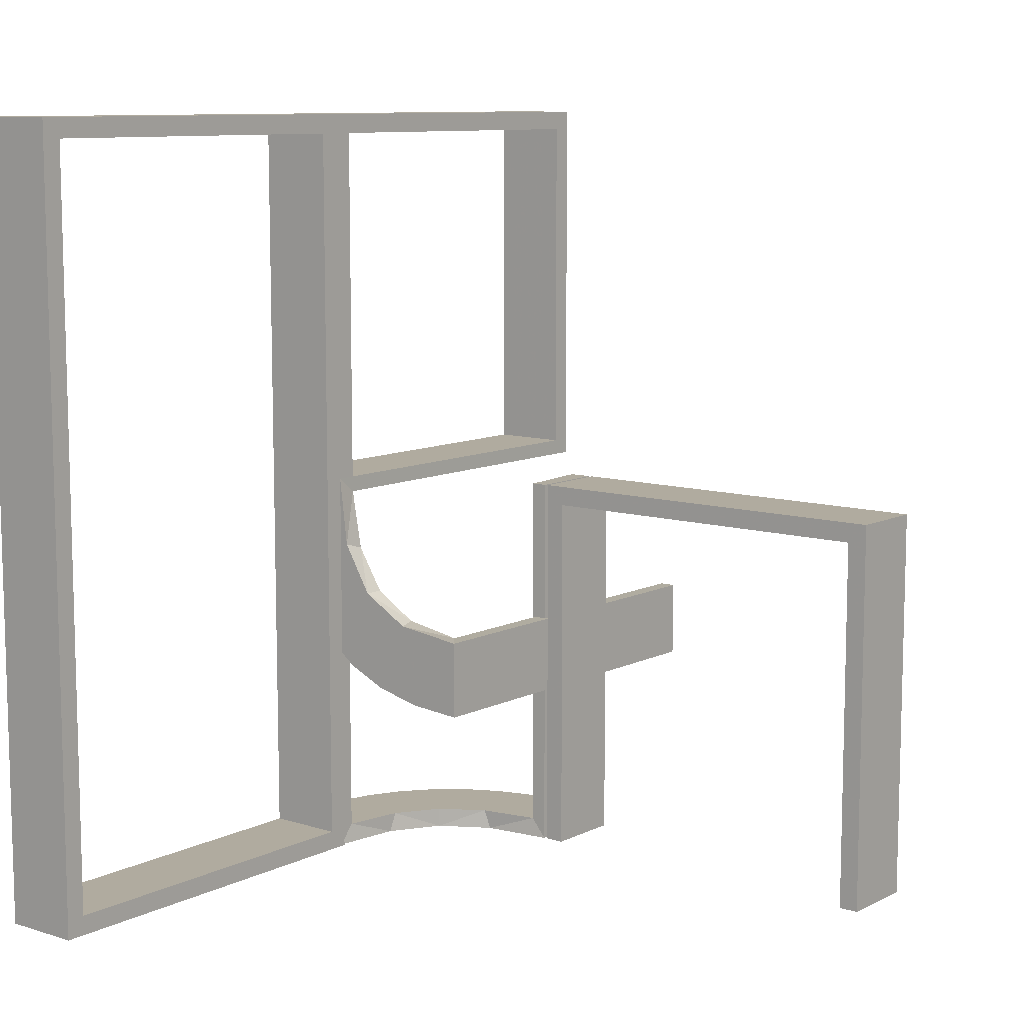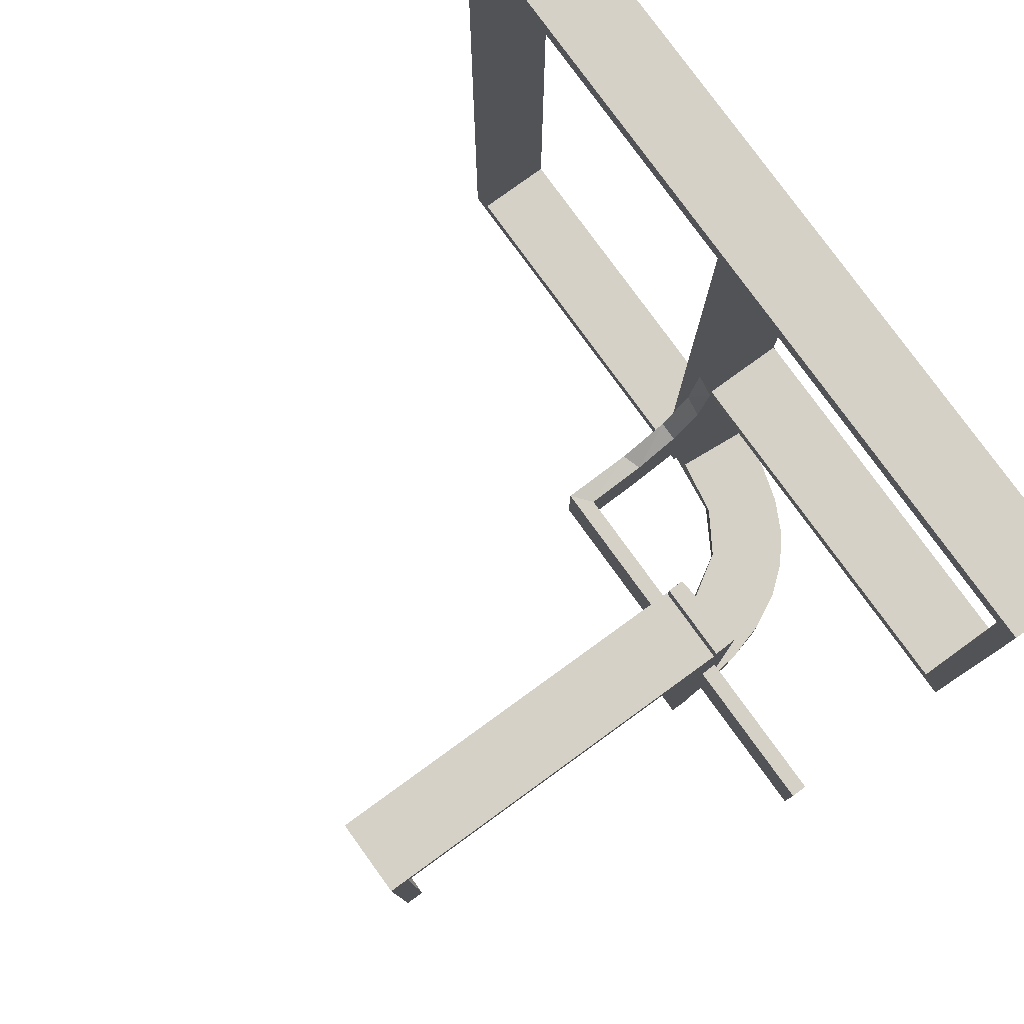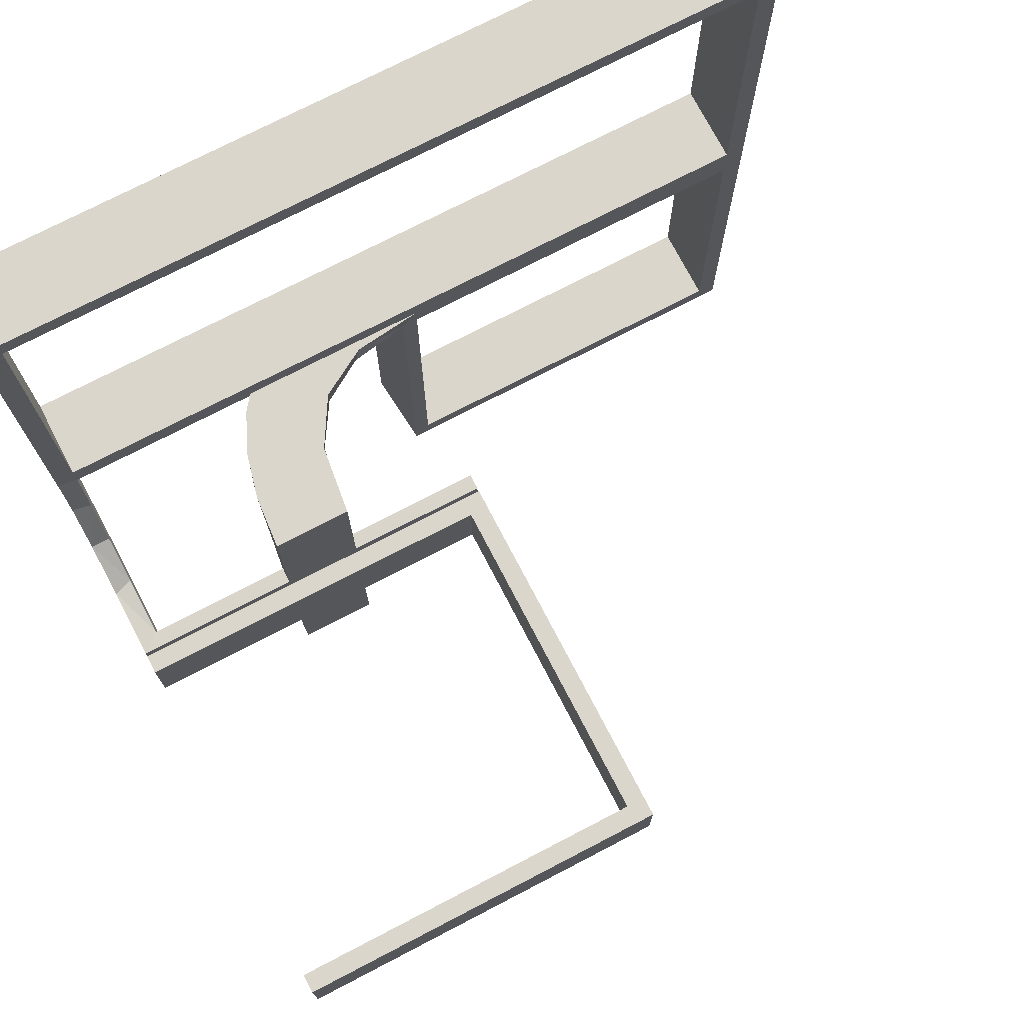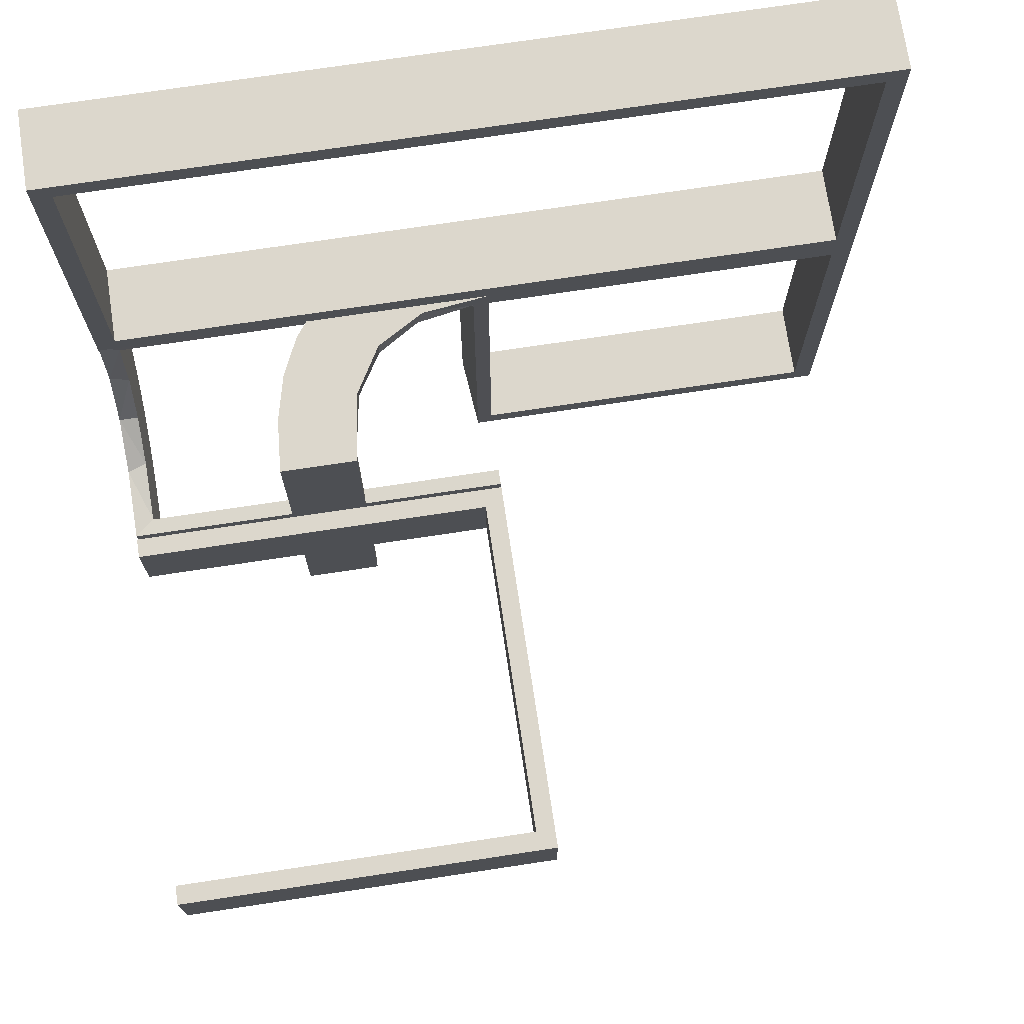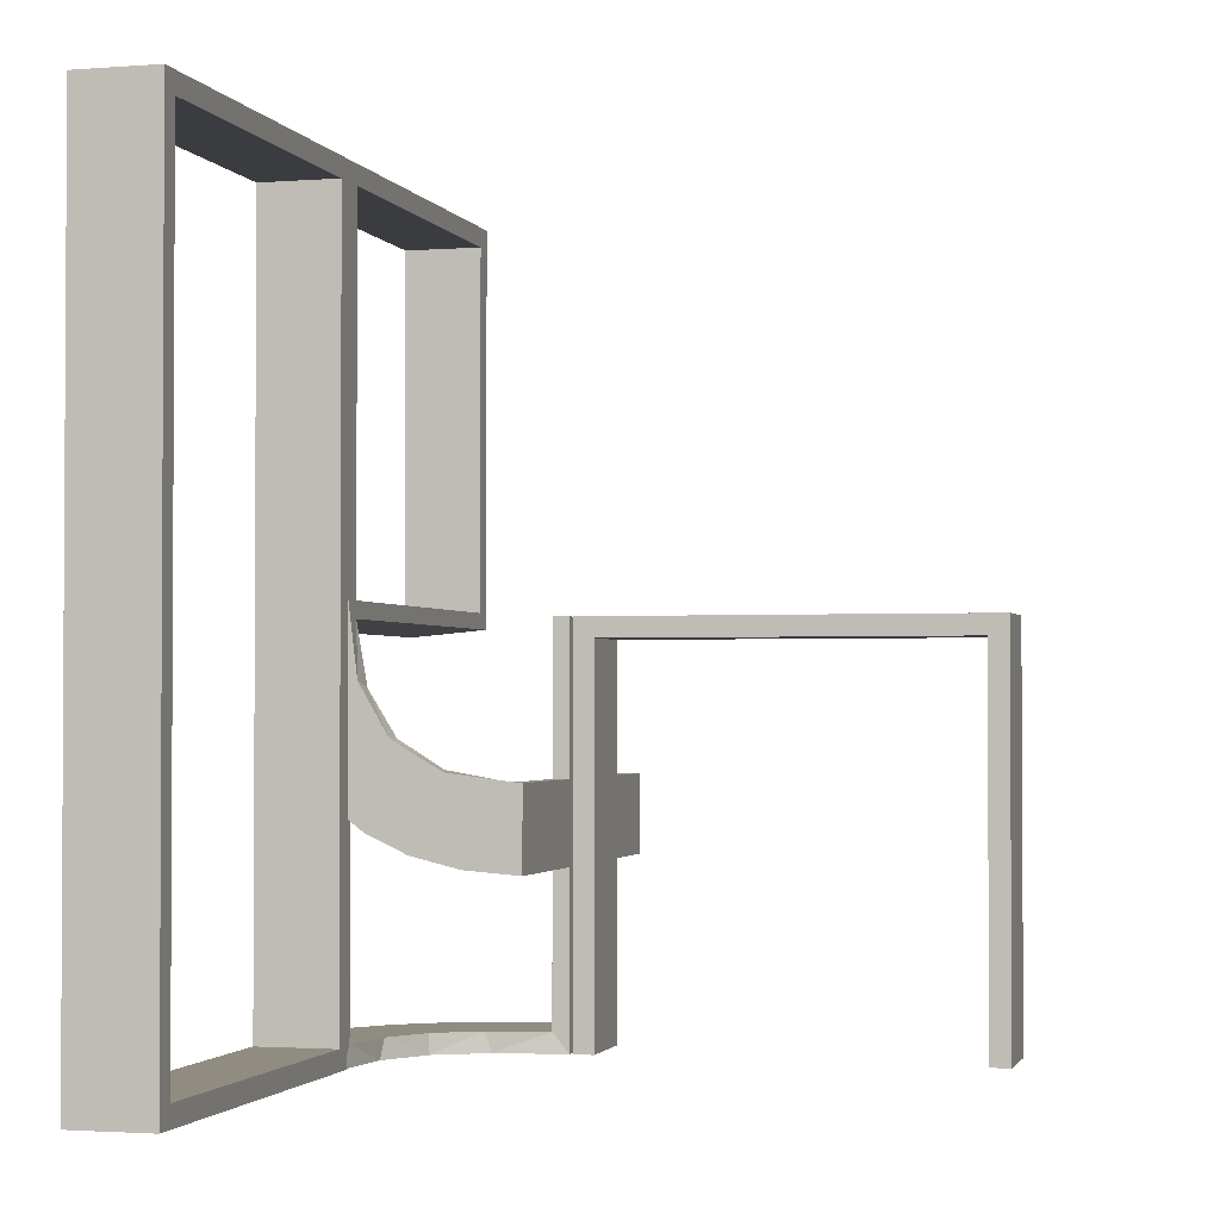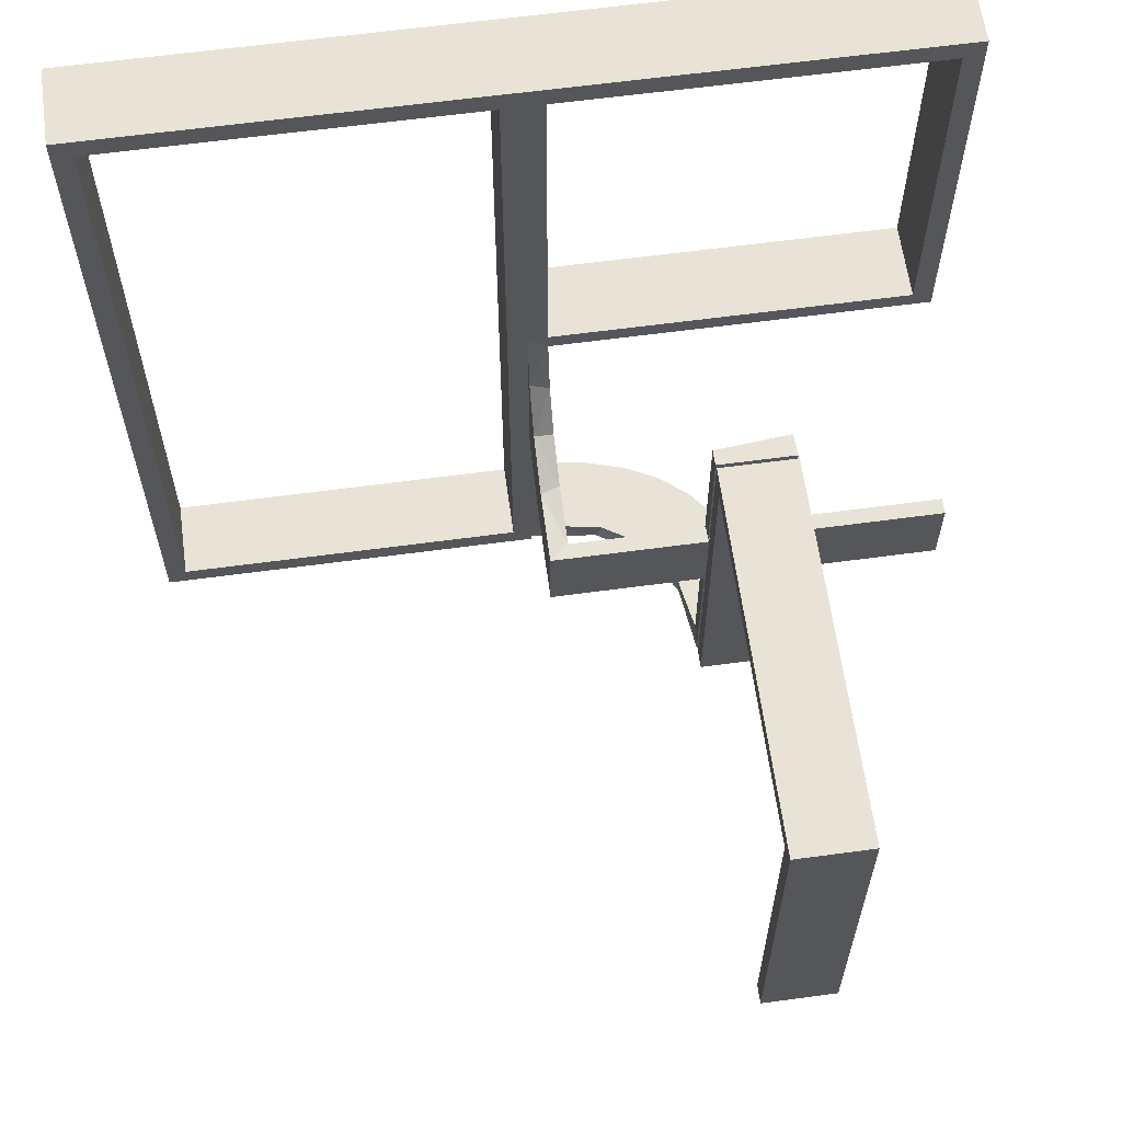
<metadata>
{"format":"obj","ext":"obj","renderer":"f3d","projection":"perspective","resolution":1024,"background":"white","views":[{"elev":9.7,"azim":-141.2,"up":"+Z"},{"elev":79.3,"azim":-35.9,"up":"+Z"},{"elev":74.1,"azim":-117.5,"up":"+Y"},{"elev":73.0,"azim":-98.6,"up":"+Y"},{"elev":-1.9,"azim":-164.8,"up":"+Z"},{"elev":62.5,"azim":-97.8,"up":"+Z"}]}
</metadata>
<code>
v 0 0 -0.2861
v 0 0 -0.1861
v 0 -0.2 0
v 0 -0.2 -0.5
v 0 -0.3 0
v 0 -0.3 -0.5
v 0 -0.5 -0.2861
v 0 -0.5 -0.2361
v 0 -0.5 -0.1861
v 0 -0.375 -0.2111
v 0 -0.375 -0.2361
v 0 -0.375 -0.2611
v 0 -0.25 -0.2111
v 0 -0.25 -0.2861
v 0 -0.25 -0.2361
v 0 -0.25 -0.2611
v 0.02499 -0.2625 -0.2354
v 0.02499 -0.3812 -0.2354
v 0.02499 -0.5 -0.2354
v 0.2246 -0.2625 -0.008806
v 0.2246 -0.3812 -0.008806
v 0.2944 0 -0.05548
v 0.134 -0.2789 -0.5
v 0.03392 -0.298 0
v 0.03392 -0.298 -0.475
v 0.03392 -0.298 -0.2375
v 0.02041 -0.025 -0.186
v 0.02041 -0.1833 -0.186
v 0.02041 -0.3417 -0.186
v 0.02041 -0.5 -0.186
v 0.2798 -0.1401 -0.475
v 0.0227 -0.2625 -0.2107
v 0.0227 -0.3812 -0.2107
v 0.2602 -0.18 -0.5
v 0.2796 0 -0.1157
v 0.2493 -0.2625 -0.0111
v 0.2493 -0.3812 -0.0111
v 0.2493 -0.5 -0.0111
v 0.3 0 0.01389
v 0.3 -0.5 0.01389
v 0.004353 -0.2742 -0.25
v 0.004353 -0.2742 -0.125
v 0.004353 -0.2242 -0.25
v 0.004353 -0.2242 -0.125
v 0.004353 -0.2992 0
v 0.004353 -0.2992 -0.5
v 0.004353 -0.2492 0
v 0.004353 -0.2492 -0.25
v 0.004353 -0.2492 -0.125
v 0.004353 -0.1992 0
v 0.004353 -0.1992 -0.5
v 0.004353 -0.1992 -0.25
v 0.02934 -0.2486 0
v 0.02934 -0.2486 -0.1188
v 0.02934 -0.2486 -0.2375
v 0.25 -0.5 0.01389
v 0.25 -0.375 0.01389
v 0.25 -0.25 0.01389
v 0.06937 0 -0.2805
v 0.2294 0.0007887 -0.25
v 0.2294 0.0007887 -0.125
v 0.1899 -0.2521 -0.475
v 0.1891 0 -0.07522
v 0.1565 -0.1514 -0.475
v 0.1565 -0.1514 -0.5
v 0.2 0 0.01389
v 0.2 -0.5 0.01389
v 0.2 -0.25 0.01389
v 0.03163 -0.2733 -0.1188
v 0.03163 -0.2733 -0.2375
v 0.2042 -0.01962 0
v 0.2042 -0.01962 -0.1583
v 0.2042 -0.01962 -0.3167
v 0.2042 -0.01962 -0.475
v 0.2988 -0.2625 -0.01568
v 0.2988 -0.025 -0.01568
v 0.2988 -0.5 -0.01568
v 0.08911 0 -0.1752
v 0.2528 -0.025 -0.1716
v 0.2741 -0.2625 -0.01339
v 0.2741 -0.3812 -0.01339
v 0.02705 -0.2238 -0.1188
v 0.02705 -0.2238 -0.2375
v 0.2537 -0.0242 0
v 0.2537 -0.0242 -0.1188
v 0.2537 -0.0242 -0.2375
v 0.3044 0.0007887 0
v 0.3044 0.0007887 -0.5
v 0.3044 0.0007887 -0.25
v 0.08889 -0.025 -0.2769
v 0.2544 0.0007887 0
v 0.2544 0.0007887 -0.25
v 0.2544 0.0007887 -0.125
v 0.07373 -0.2936 -0.5
v 0.1409 -0.025 -0.2616
v 0.1935 -0.08832 -0.5
v 0.229 -0.02191 -0.1188
v 0.229 -0.02191 -0.2375
v -0.5 -0.2 0
v -0.5 -0.2 -0.5
v -0.5 -0.3 0
v -0.5 -0.3 -0.5
v 0.2987 -0.06859 -0.5
v 0.2908 -0.025 -0.075
v -0.025 -0.2 -0.025
v -0.025 -0.2 -0.5
v -0.025 -0.3 -0.025
v -0.025 -0.3 -0.5
v 0.1808 0 -0.2419
v 0.3 0 0
v 0.3 0 -0.5
v 0.3 0 0.5
v 0.3 -0.475 0
v 0.3 -0.475 0.475
v 0.3 0.025 0
v 0.3 0.025 -0.475
v 0.3 0.025 0.475
v 0.3 -0.5 0
v 0.3 -0.5 0.5
v 0.3 0.5 0
v 0.3 0.5 -0.5
v 0.3 0.5 0.5
v 0.3 -0.025 0
v 0.3 -0.025 0.475
v 0.3 0.475 0
v 0.3 0.475 -0.475
v 0.3 0.475 0.475
v 0.2229 0 -0.209
v 0.2229 -0.025 -0.209
v 0.02476 -0.1991 0
v 0.02476 -0.1991 -0.1583
v 0.02476 -0.1991 -0.3167
v 0.02476 -0.1991 -0.475
v 0.2784 -0.02649 -0.1188
v 0.2784 -0.02649 -0.2375
v 0.284 -0.1289 -0.5
v 0.2755 -0.025 -0.127
v 0.1452 -0.2747 -0.475
v 0.2558 0 -0.1669
v 0.275 -0.375 0.01389
v 0.275 -0.25 0.01389
v 0.2952 -0.0881 -0.475
v 0.1865 -0.025 -0.08288
v 0.09678 -0.025 -0.1726
v 0.1852 -0.255 -0.5
v 0.225 -0.375 0.01389
v 0.225 -0.25 0.01389
v 0.1855 -0.025 -0.2389
v 0.2044 0.0007887 0
v 0.2044 0.0007887 -0.5
v 0.1521 0 -0.1383
v 0.1521 -0.025 -0.1383
v 0.3031 -0.02878 0
v 0.3031 -0.02878 -0.475
v 0.3031 -0.02878 -0.2375
v 0.2272 -0.2221 -0.475
v 0.2272 -0.2221 -0.5
v 0.02728 -0.2625 -0.2602
v 0.02728 -0.3812 -0.2602
v 0.1999 -0.025 -0.006515
v 0.1999 -0.1833 -0.006515
v 0.1999 -0.3417 -0.006515
v 0.1999 -0.5 -0.006515
v 0.09346 -0.1883 -0.5
v 0.1296 0 -0.2657
v 0.2572 -0.1847 -0.475
v 0.02957 -0.2625 -0.2849
v 0.02957 -0.025 -0.2849
v 0.02957 -0.5 -0.2849
v 0.09324 -0.29 -0.475
v 0.2 0 0
v 0.2 0 -0.5
v 0.2 0 0.5
v 0.2 -0.475 0
v 0.2 -0.475 0.475
v 0.2 0.025 0
v 0.2 0.025 -0.475
v 0.2 0.025 0.475
v 0.2 -0.5 0
v 0.2 -0.5 0.5
v 0.2 0.5 0
v 0.2 0.5 -0.5
v 0.2 0.5 0.5
v 0.2 -0.025 0
v 0.2 -0.025 0.475
v 0.2 0.475 0
v 0.2 0.475 -0.475
v 0.2 0.475 0.475
v 0.2794 0.0007887 -0.25
v 0.2794 0.0007887 -0.125
v 0.1909 -0.09599 -0.475
v -0.475 -0.2 -0.025
v -0.475 -0.2 -0.5
v -0.475 -0.3 -0.025
v -0.475 -0.3 -0.5
v 0.1011 -0.1857 -0.475
f 100 99 192
f 105 192 99
f 3 4 105
f 99 3 105
f 102 195 194
f 107 101 194
f 5 107 6
f 101 107 5
f 101 5 3
f 5 6 4
f 102 101 99
f 194 195 193
f 108 107 105
f 107 194 192
f 102 100 193
f 108 106 4
f 100 192 193
f 4 106 105
f 102 194 101
f 107 108 6
f 101 3 99
f 5 4 3
f 102 99 100
f 194 193 192
f 108 105 106
f 107 192 105
f 102 193 195
f 108 4 6
f 28 2 27
f 2 78 27
f 152 144 151
f 29 9 28
f 2 28 9
f 9 29 30
f 151 63 143
f 63 66 160
f 161 160 66
f 67 163 162
f 162 68 67
f 161 68 162
f 1 168 59
f 14 167 168
f 95 165 90
f 165 95 109
f 7 169 167
f 109 148 128
f 79 139 128
f 139 79 137
f 35 137 104
f 22 104 76
f 75 39 76
f 75 77 40
f 75 40 39
f 2 59 78
f 78 165 109
f 2 1 59
f 109 128 151
f 139 151 128
f 63 151 139
f 63 22 66
f 63 139 35
f 22 63 35
f 140 57 58
f 57 146 147
f 147 68 66
f 146 68 147
f 58 147 66
f 141 58 39
f 66 39 58
f 40 141 39
f 56 146 57
f 68 146 67
f 67 146 56
f 40 56 140
f 57 140 56
f 141 40 140
f 16 15 11
f 15 13 10
f 8 10 9
f 13 9 10
f 11 10 8
f 7 12 8
f 11 8 12
f 14 16 12
f 15 2 13
f 9 13 2
f 1 2 15
f 14 1 16
f 15 16 1
f 80 36 37
f 36 20 21
f 21 162 163
f 38 21 163
f 81 38 77
f 38 81 37
f 37 21 38
f 75 81 77
f 162 21 20
f 160 161 20
f 162 20 161
f 36 160 20
f 76 36 80
f 80 75 76
f 76 160 36
f 81 75 80
f 104 160 76
f 160 104 143
f 79 129 152
f 79 143 137
f 152 143 79
f 152 148 144
f 144 95 90
f 27 90 168
f 129 148 152
f 159 18 17
f 18 33 32
f 32 28 27
f 28 32 29
f 17 32 27
f 158 168 167
f 168 158 17
f 17 27 168
f 159 158 167
f 33 30 29
f 19 30 33
f 19 18 159
f 159 169 19
f 19 33 18
f 167 169 159
f 30 8 9
f 19 7 8
f 7 19 169
f 8 30 19
f 56 38 163
f 67 56 163
f 38 40 77
f 56 40 38
f 78 144 27
f 144 78 151
f 151 143 152
f 63 160 143
f 161 66 68
f 168 90 59
f 14 168 1
f 165 59 90
f 95 148 109
f 7 167 14
f 148 129 128
f 79 128 129
f 139 137 35
f 35 104 22
f 22 76 39
f 59 165 78
f 78 109 151
f 22 39 66
f 140 58 141
f 57 147 58
f 16 11 12
f 15 10 11
f 14 12 7
f 80 37 81
f 36 21 37
f 104 137 143
f 148 95 144
f 144 90 27
f 159 17 158
f 18 32 17
f 32 33 29
f 73 74 150
f 150 74 96
f 64 65 191
f 72 73 149
f 150 149 73
f 149 71 72
f 65 64 196
f 164 196 133
f 132 52 51
f 50 131 130
f 131 50 52
f 132 131 52
f 88 103 154
f 89 88 154
f 31 142 136
f 136 34 31
f 87 89 155
f 34 157 166
f 62 156 157
f 145 23 138
f 23 94 170
f 94 46 25
f 26 25 46
f 26 45 24
f 26 46 45
f 150 96 103
f 96 65 34
f 136 103 96
f 34 65 157
f 145 157 65
f 164 145 65
f 164 51 94
f 164 23 145
f 51 46 94
f 42 41 49
f 49 48 44
f 43 51 52
f 44 43 52
f 48 51 43
f 41 46 48
f 51 48 46
f 45 46 41
f 47 49 44
f 52 50 44
f 50 47 44
f 45 42 47
f 49 47 42
f 41 42 45
f 189 190 93
f 92 93 61
f 91 149 61
f 60 61 149
f 93 91 61
f 87 91 190
f 93 190 91
f 89 87 190
f 92 60 150
f 149 150 60
f 88 92 150
f 89 189 88
f 92 88 189
f 70 69 54
f 55 54 82
f 82 130 131
f 53 130 82
f 69 24 53
f 53 54 69
f 54 53 82
f 26 24 69
f 131 83 82
f 133 83 132
f 131 132 83
f 55 83 133
f 25 70 55
f 70 25 26
f 25 55 133
f 69 70 26
f 170 25 133
f 133 196 170
f 62 64 156
f 62 138 196
f 64 62 196
f 64 191 166
f 191 74 142
f 74 154 142
f 156 64 166
f 134 135 86
f 85 86 98
f 98 74 73
f 73 72 98
f 86 74 98
f 135 155 154
f 154 86 135
f 86 154 74
f 134 155 135
f 97 72 71
f 84 97 71
f 84 134 85
f 134 84 153
f 84 85 97
f 155 134 153
f 71 149 91
f 84 91 87
f 87 153 84
f 91 84 71
f 47 130 53
f 50 130 47
f 53 24 45
f 47 53 45
f 74 191 96
f 65 96 191
f 65 196 164
f 164 133 51
f 132 51 133
f 103 142 154
f 89 154 155
f 142 103 136
f 34 166 31
f 87 155 153
f 157 156 166
f 62 157 145
f 145 138 62
f 23 170 138
f 94 25 170
f 150 103 88
f 96 34 136
f 164 94 23
f 41 48 49
f 48 43 44
f 189 93 92
f 92 61 60
f 89 190 189
f 70 54 55
f 55 82 83
f 196 138 170
f 191 31 166
f 191 142 31
f 134 86 85
f 85 98 97
f 72 97 98
f 110 112 124
f 114 124 112
f 119 118 114
f 112 119 114
f 171 184 185
f 175 173 185
f 180 175 179
f 173 175 180
f 173 180 119
f 180 179 118
f 171 173 112
f 185 184 123
f 174 175 114
f 175 185 124
f 171 110 123
f 174 113 118
f 110 124 123
f 118 113 114
f 171 185 173
f 175 174 179
f 173 119 112
f 180 118 119
f 171 112 110
f 185 123 124
f 174 114 113
f 175 124 114
f 171 123 184
f 174 118 179
f 110 111 116
f 126 116 111
f 121 120 126
f 111 121 126
f 171 176 177
f 187 172 177
f 182 187 181
f 172 187 182
f 172 182 121
f 182 181 120
f 171 172 111
f 177 176 115
f 186 187 126
f 187 177 116
f 171 110 115
f 186 125 120
f 110 116 115
f 120 125 126
f 171 177 172
f 187 186 181
f 172 121 111
f 182 120 121
f 171 111 110
f 177 115 116
f 186 126 125
f 187 116 126
f 171 115 176
f 186 120 181
f 110 112 117
f 127 117 112
f 122 120 127
f 112 122 127
f 171 176 178
f 188 173 178
f 183 188 181
f 173 188 183
f 173 183 122
f 183 181 120
f 171 173 112
f 178 176 115
f 186 188 127
f 188 178 117
f 171 110 115
f 186 125 120
f 110 117 115
f 120 125 127
f 171 178 173
f 188 186 181
f 173 122 112
f 183 120 122
f 171 112 110
f 178 115 117
f 186 127 125
f 188 117 127
f 171 115 176
f 186 120 181

</code>
